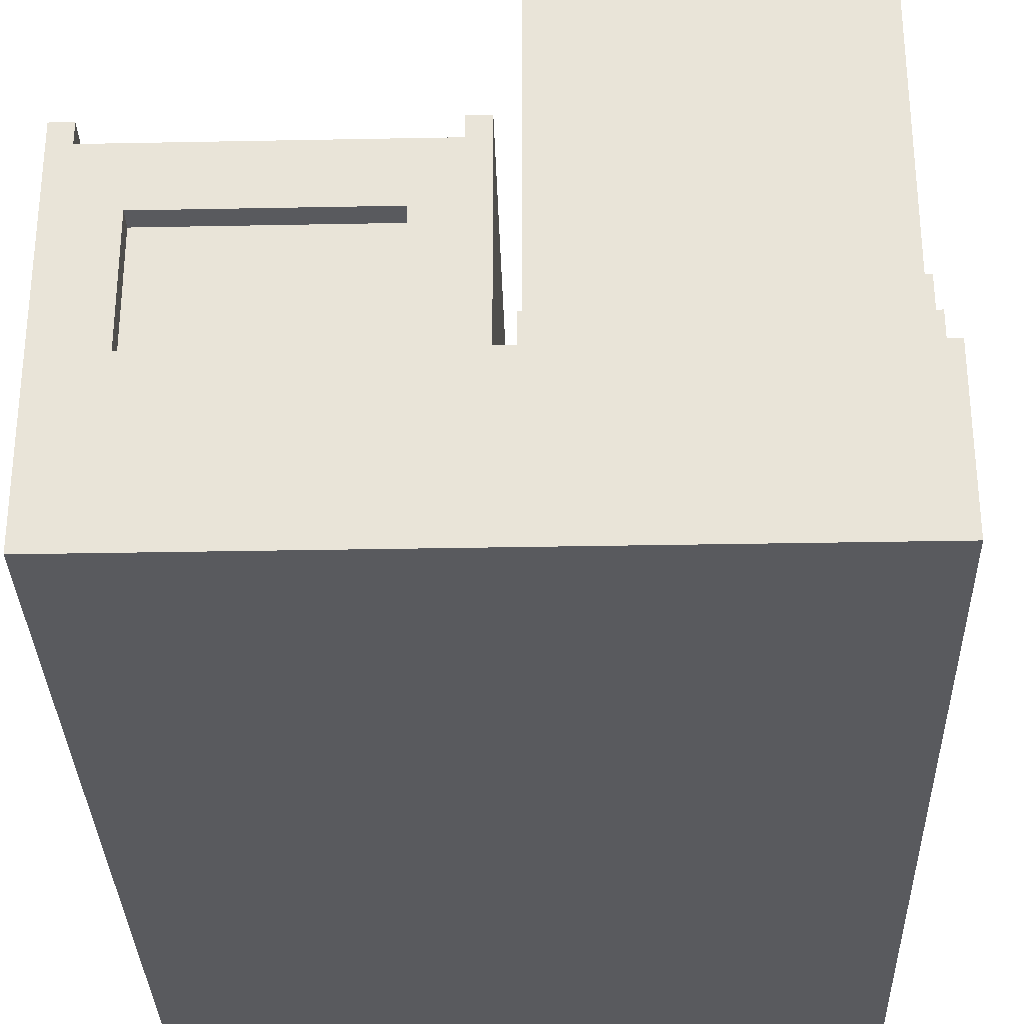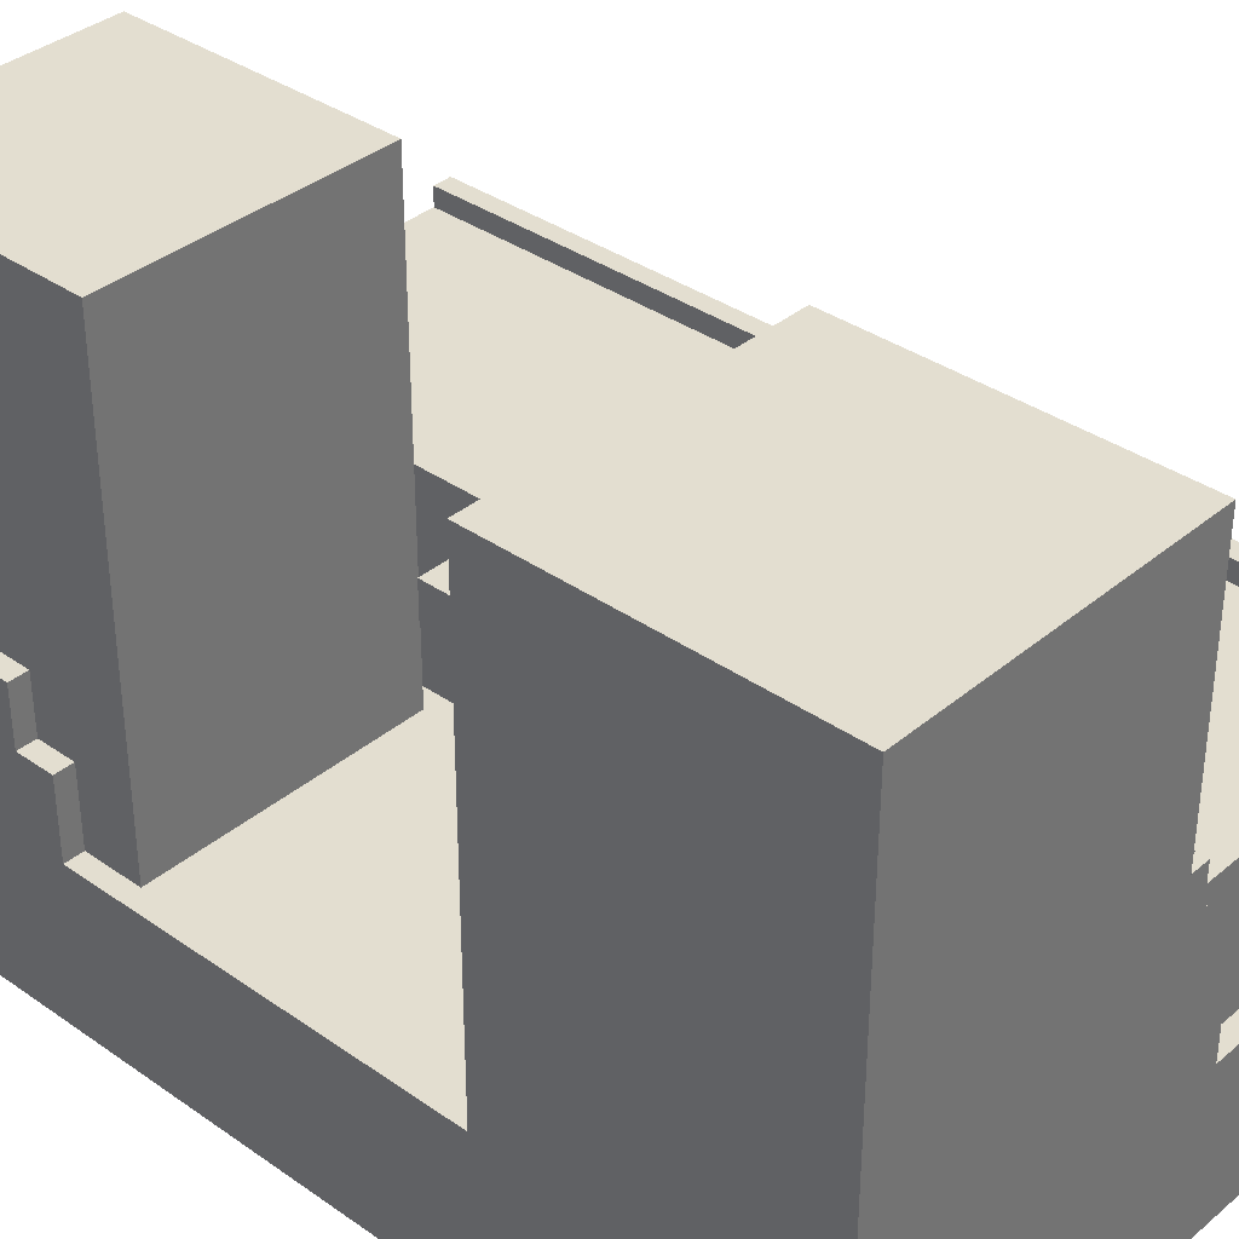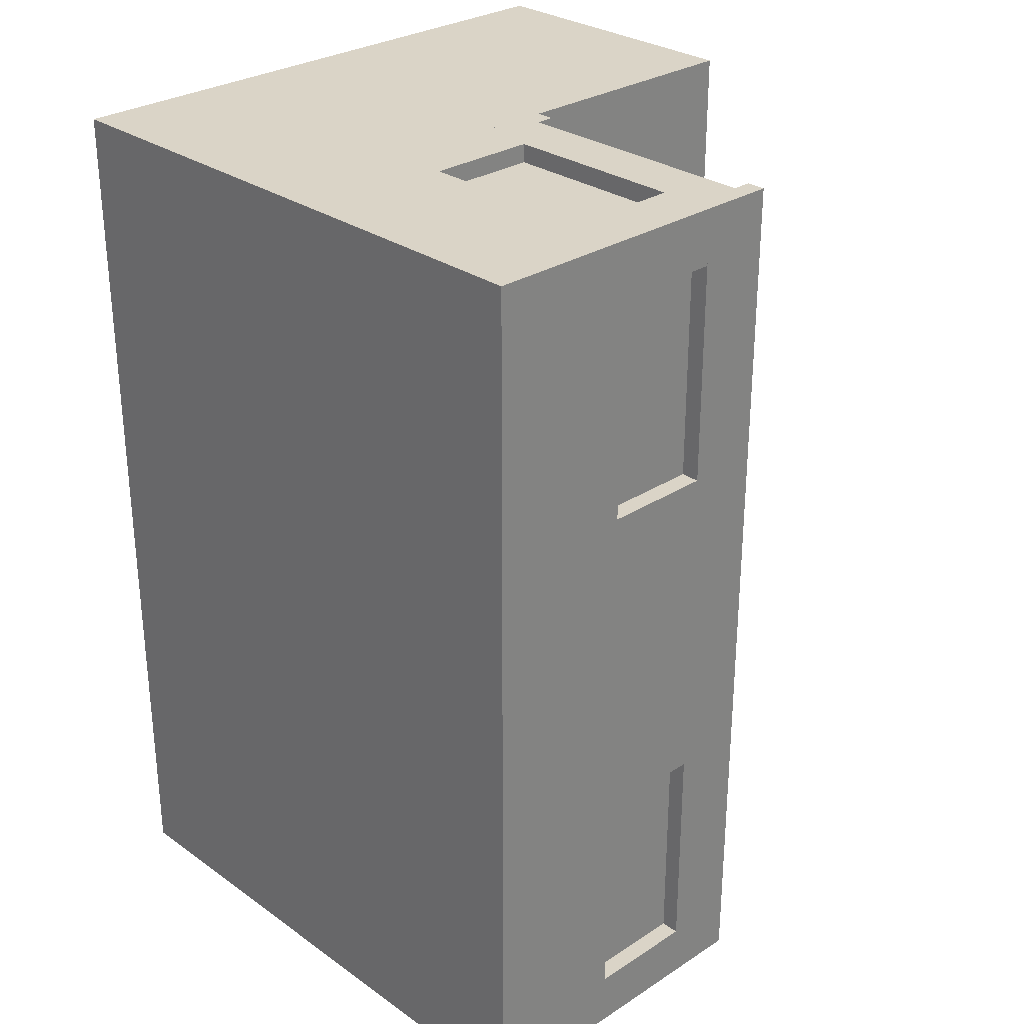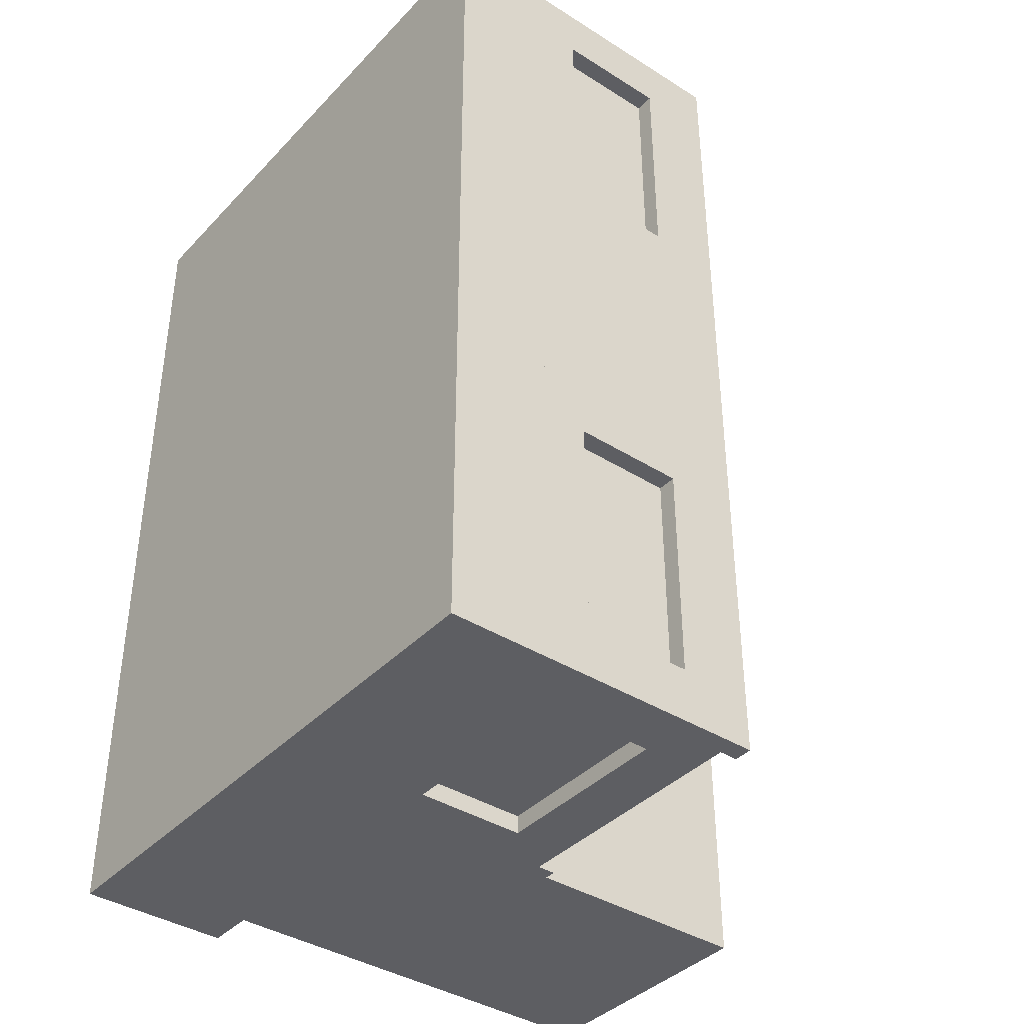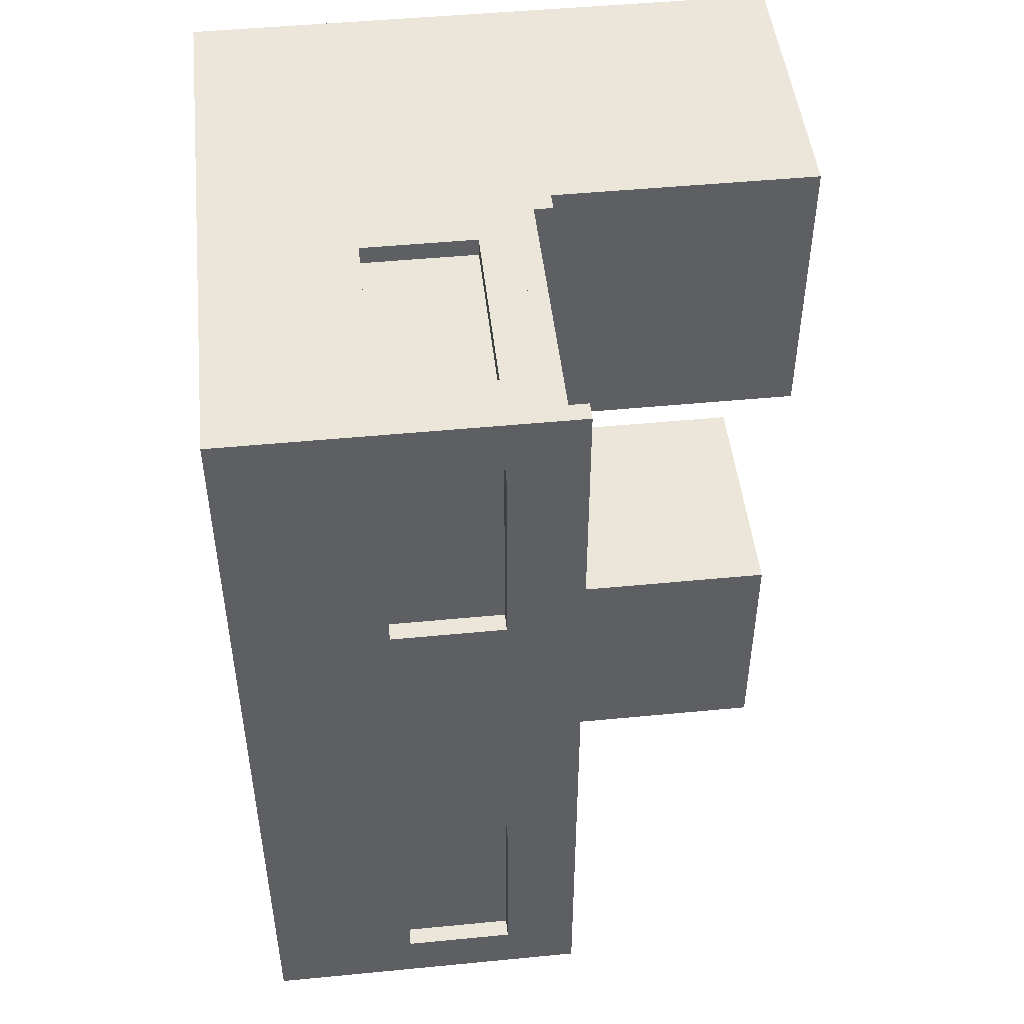
<metadata>
{"format":"obj","ext":"obj","renderer":"f3d","projection":"perspective","resolution":1024,"background":"white","views":[{"elev":-31.4,"azim":-178.4,"up":"+Y"},{"elev":35.9,"azim":-47.5,"up":"+Y"},{"elev":28.9,"azim":46.2,"up":"+Z"},{"elev":-39.1,"azim":51.8,"up":"+Z"},{"elev":48.2,"azim":83.8,"up":"+Z"}]}
</metadata>
<code>
o Base_Cube.003
v 0.9375 2 0.9375
v 0.9375 2 0.0625
v 0.0625 2 0.0625
v 0.0625 2 0.9375
v 1 -0 2
v 2 -0 2
v 2 -0 3
v 1 -0 3
v 1 2 3
v 1 2 2
v 0 2 2
v 0 2 3
v 1 0 0
v 2 0 0
v 2 -0 1
v 1 -0 1
v 0 0.5 2
v 0 0.5 3
v 2 0.5 0
v 2 0.5 1
v 0 -0 1
v 0 0 0
v 2 0.5 3
v 1 0.5 3
v 2 0.5 2
v 1 0.5 0
v 0 -0 3
v 0 -0 2
v 1 0.875 3
v 2 0.875 3
v 2 1 3
v 1 1 3
v 2 1 2
v 2 0.875 2
v 2 0.5 1.875
v 2 0.875 1.875
v 2 0.875 2.062
v 2 0.5 2.062
v 2 1 1
v 2 0.875 1
v 2 0.875 0
v 2 0.875 0.1875
v 2 0.5 0.1875
v 2 0.5 2.812
v 2 0.875 2.812
v 2 0.5 0.9375
v 2 0.875 0.9375
v 2 1 0
v 1.812 0.875 3
v 1.812 0.5 3
v 1 0.875 0
v 1.188 0.875 0
v 1.188 0.5 0
v 1.812 0.5 0
v 1.812 0.875 0
v 1.188 0.875 3
v 1.188 0.5 3
v 1 1 0
v 1.188 0.5 0.0625
v 1.188 0.875 0.0625
v 1.812 0.875 0.0625
v 1.812 0.5 0.0625
v 1.938 0.5 2.062
v 1.938 0.875 2.062
v 1.938 0.875 2.812
v 1.938 0.5 2.812
v 1.812 0.5 2.938
v 1.812 0.875 2.938
v 1.188 0.875 2.938
v 1.188 0.5 2.938
v 1.938 0.5 0.1875
v 1.938 0.875 0.1875
v 1.938 0.875 0.9375
v 1.938 0.5 0.9375
v 2 0.875 1.125
v 2 0.5 1.125
v 0 0.5 1
v 1 0.5 2
v 1 0.5 1
v 1 0.9375 2
v 1 1 2
v 1 1 1
v 1 0.9375 1
v 1 0.8125 2
v 0.875 0.9375 2
v 0.875 0.8125 2
v 1 0.8125 1
v 0.875 0.9375 1
v 0.875 0.8125 1
v 2 -0 1.875
v 2 -0 1.125
v 0.9375 0.5 0.0625
v 0.0625 0.5 0.0625
v 0 0.5 0.75
v 0.0625 0.5 1
v 0.0625 0.5 0.75
v 0.0625 0.5 0.9375
v 0.9375 0.5 1
v 0.9375 0.5 0.9375
v 0.9375 0.5 0
v 0.0625 0.5 0
v 0 0.5 0
v 0 0.5 0.25
v 0.0625 0.5 0.25
v 0 0.75 0.25
v 0.0625 0.75 0.25
v 0 0.75 0.625
v 0 0.75 0.75
v 0.0625 0.75 0.75
v 0.0625 0.75 0.625
v 0 0.75 0.375
v 0.0625 0.75 0.375
v 0.0625 0.9375 0.625
v 0 0.9375 0.625
v 0 0.9375 0.375
v 0.0625 0.9375 0.375
g Base_Cube.003_Base_Cube.003_Material.001
f 1 2 3 4
f 5 6 7 8
f 9 10 11 12
f 13 14 15 16
f 17 18 12 11
f 14 19 20 15
f 13 16 21 22
f 7 23 24 8
f 6 25 23 7
f 13 26 19 14
f 5 8 27 28
f 29 30 31 32
f 33 31 30 34
f 25 35 36 34
f 25 34 37 38
f 39 33 34 40
f 19 41 42 43
f 23 44 45 30
f 20 46 47 40
f 39 40 41 48
f 23 30 49 50
f 26 51 52 53
f 19 54 55 41
f 56 29 24 57
f 48 41 51 58
f 59 60 61 62
f 52 60 59 53
f 55 61 60 52
f 54 62 61 55
f 53 59 62 54
f 63 64 65 66
f 37 64 63 38
f 45 65 64 37
f 44 66 65 45
f 38 63 66 44
f 67 68 69 70
f 49 68 67 50
f 56 69 68 49
f 57 70 69 56
f 50 67 70 57
f 71 72 73 74
f 42 72 71 43
f 47 73 72 42
f 46 74 73 47
f 43 71 74 46
f 20 40 75 76
f 28 17 77 21
f 27 18 17 28
f 77 17 78 79
f 16 5 28 21
f 78 17 11 10
f 8 24 18 27
f 18 24 9 12
f 24 78 10 9
f 80 81 82 83
f 84 80 85 86
f 78 84 87 79
f 86 85 88 89
f 80 83 88 85
f 83 87 89 88
f 87 84 86 89
f 90 91 75 36
f 6 90 35 25
f 15 20 76 91
f 16 15 6 5
f 92 93 3 2
f 94 77 95 96
f 93 97 4 3
f 98 99 97 95
f 99 92 2 1
f 93 92 100 101
f 82 58 26 79
f 97 99 1 4
f 13 22 102 26
f 102 103 104 101
f 104 103 105 106
f 107 108 109 110
f 94 96 109 108
f 105 103 94 108
f 105 111 112 106
f 107 110 113 114
f 115 114 113 116
f 111 107 114 115
f 112 111 115 116
f 26 100 98 79
f 22 21 77 102
f 31 33 81 32
f 39 48 58 82
f 39 82 81 33
l 79 95
l 77 98
l 110 112
l 100 102
l 32 58
l 101 26
l 31 48
l 96 104
o Conveyer_Cube.006
v 1.938 1.062 1
v 1.062 1.062 1
v 1.062 1.062 2
v 1.938 1.062 2
v 1.062 1.062 3
v 1.938 1.062 3
v 1.062 1 0
v 1.062 1.062 0
v 1.938 1.062 0
v 1.938 1 0
v 1.938 1.125 3
v 1.938 1.125 2
v 1.938 1 3
v 1.062 1 3
v 1.062 1.125 2
v 1 1.125 2
v 1 1.125 3
v 1.062 1.125 3
v 1 1 2
v 1 1.125 1
v 1 1 1
v 2 1 1
v 2 1.125 1
v 2 1.125 2
v 2 1 2
v 1.062 1.125 1
v 2 1.125 3
v 2 1 3
v 1.938 1.125 1
v 1.938 1.125 0
v 2 1.125 0
v 2 1 0
v 1 1 0
v 1 1.125 0
v 1.062 1.125 0
v 1 1 3
g Conveyer_Cube.006_Conveyer_Cube.006_Material.002
f 117 118 119 120
f 120 119 121 122
f 123 124 125 126
f 118 117 125 124
f 129 122 121 130
g Conveyer_Cube.006_Conveyer_Cube.006_Material.003
f 127 128 120 122
f 131 132 133 134
f 135 132 136 137
f 138 139 140 141
f 142 136 132 131
f 141 140 143 144
f 118 142 131 119
f 139 145 128 140
f 120 128 145 117
f 126 146 147 148
f 123 149 150 151
f 139 138 148 147
f 136 142 151 150
f 145 139 147 146
f 127 129 144 143
f 134 133 152 130
f 140 128 127 143
f 131 134 121 119
f 142 118 124 151
f 117 145 146 125
f 136 150 149 137

</code>
